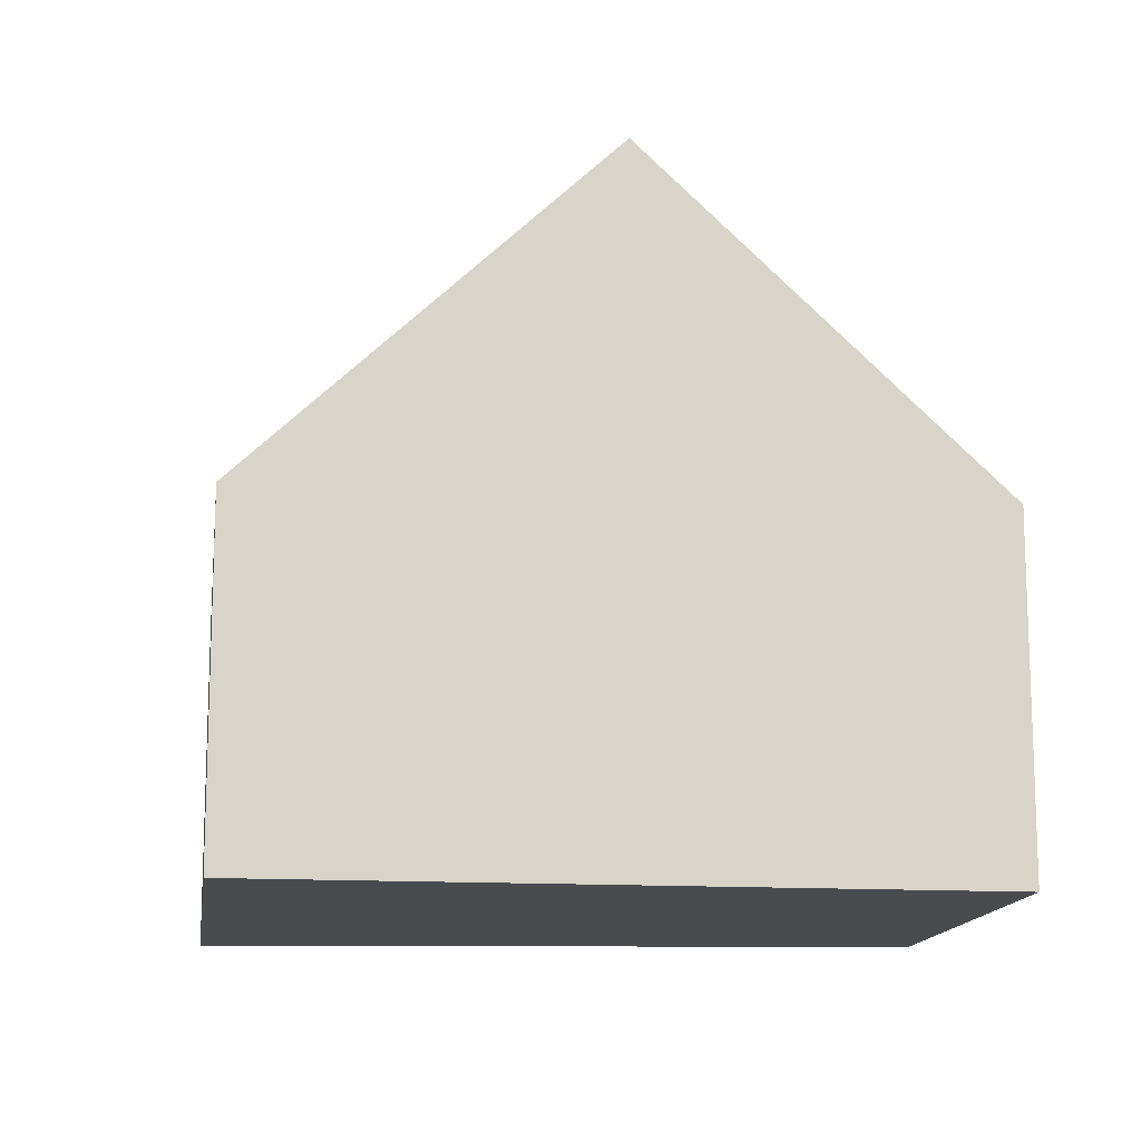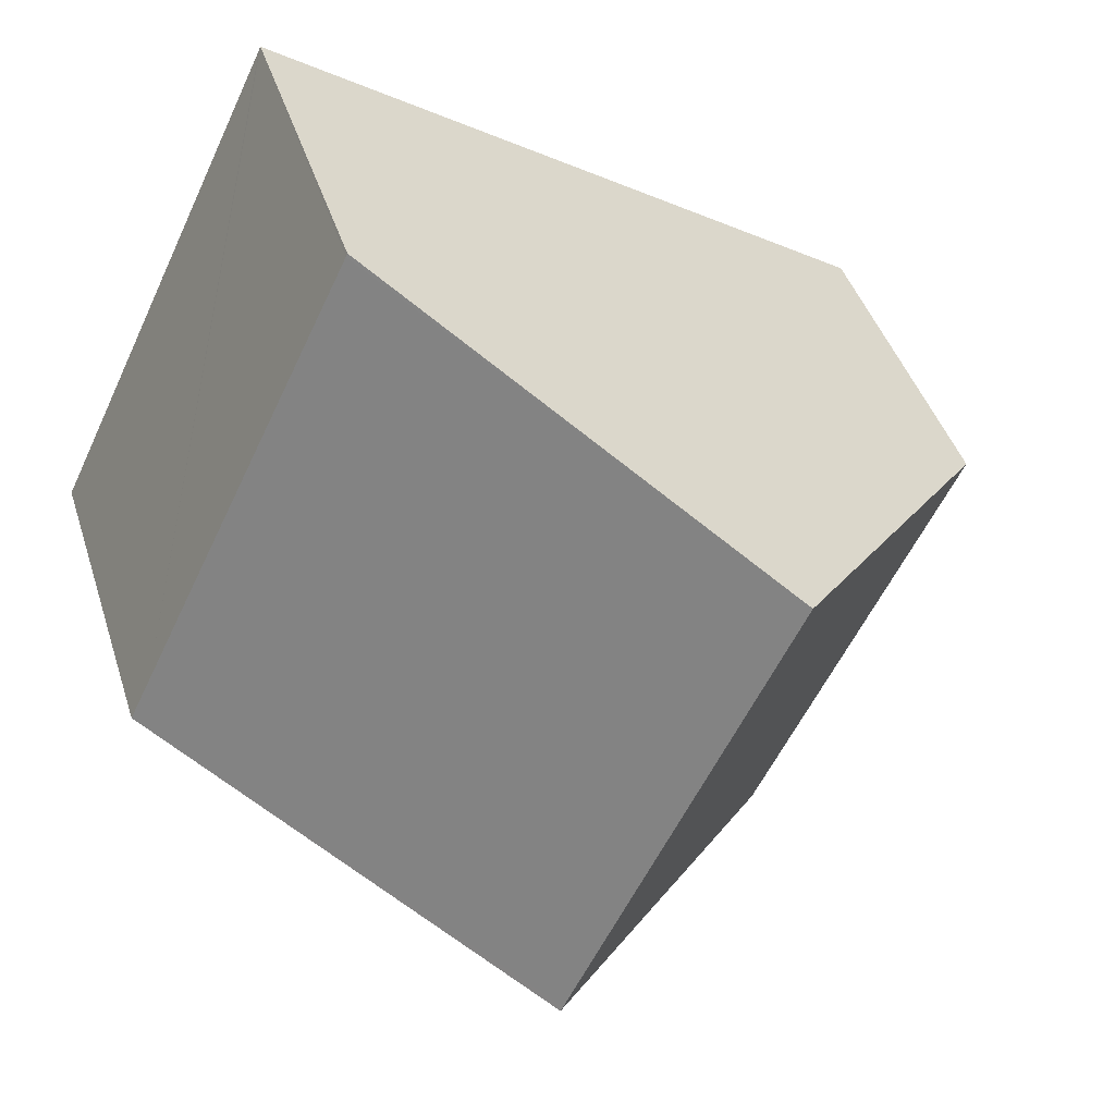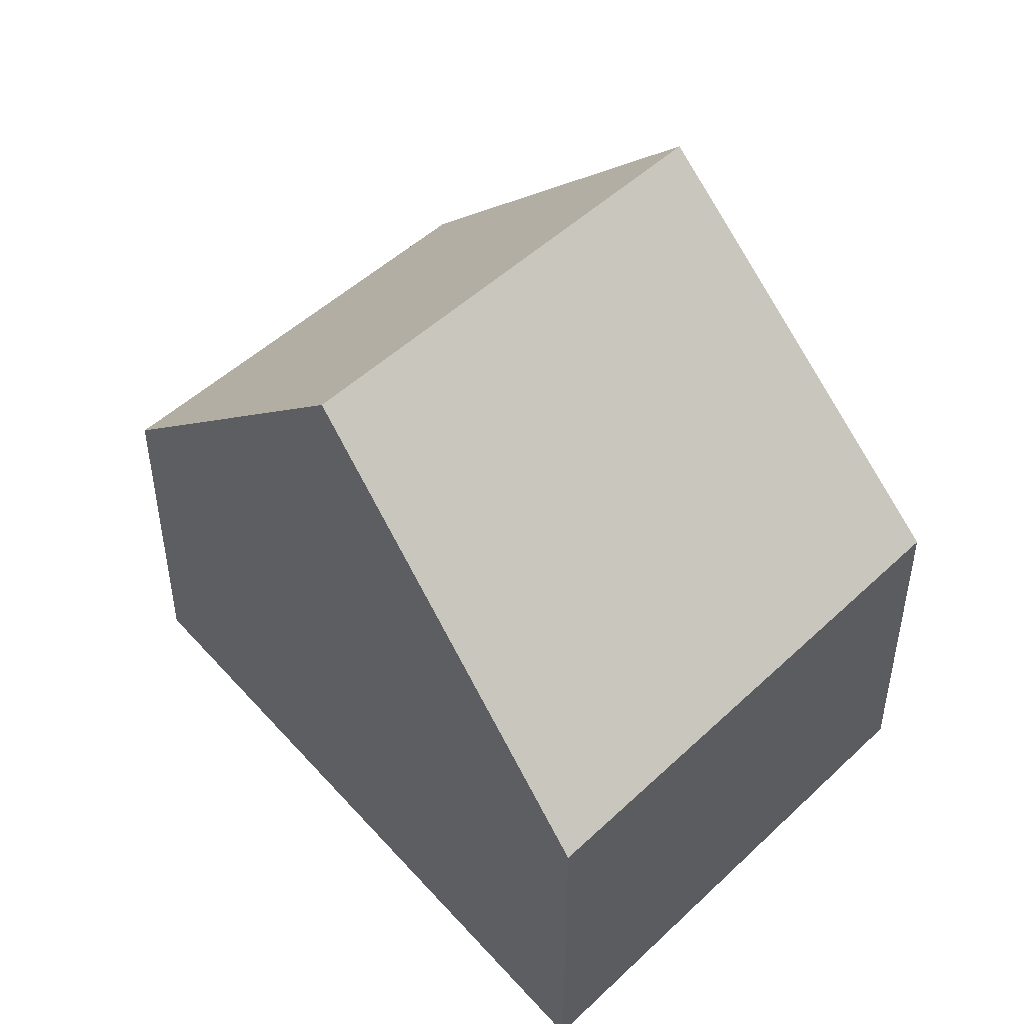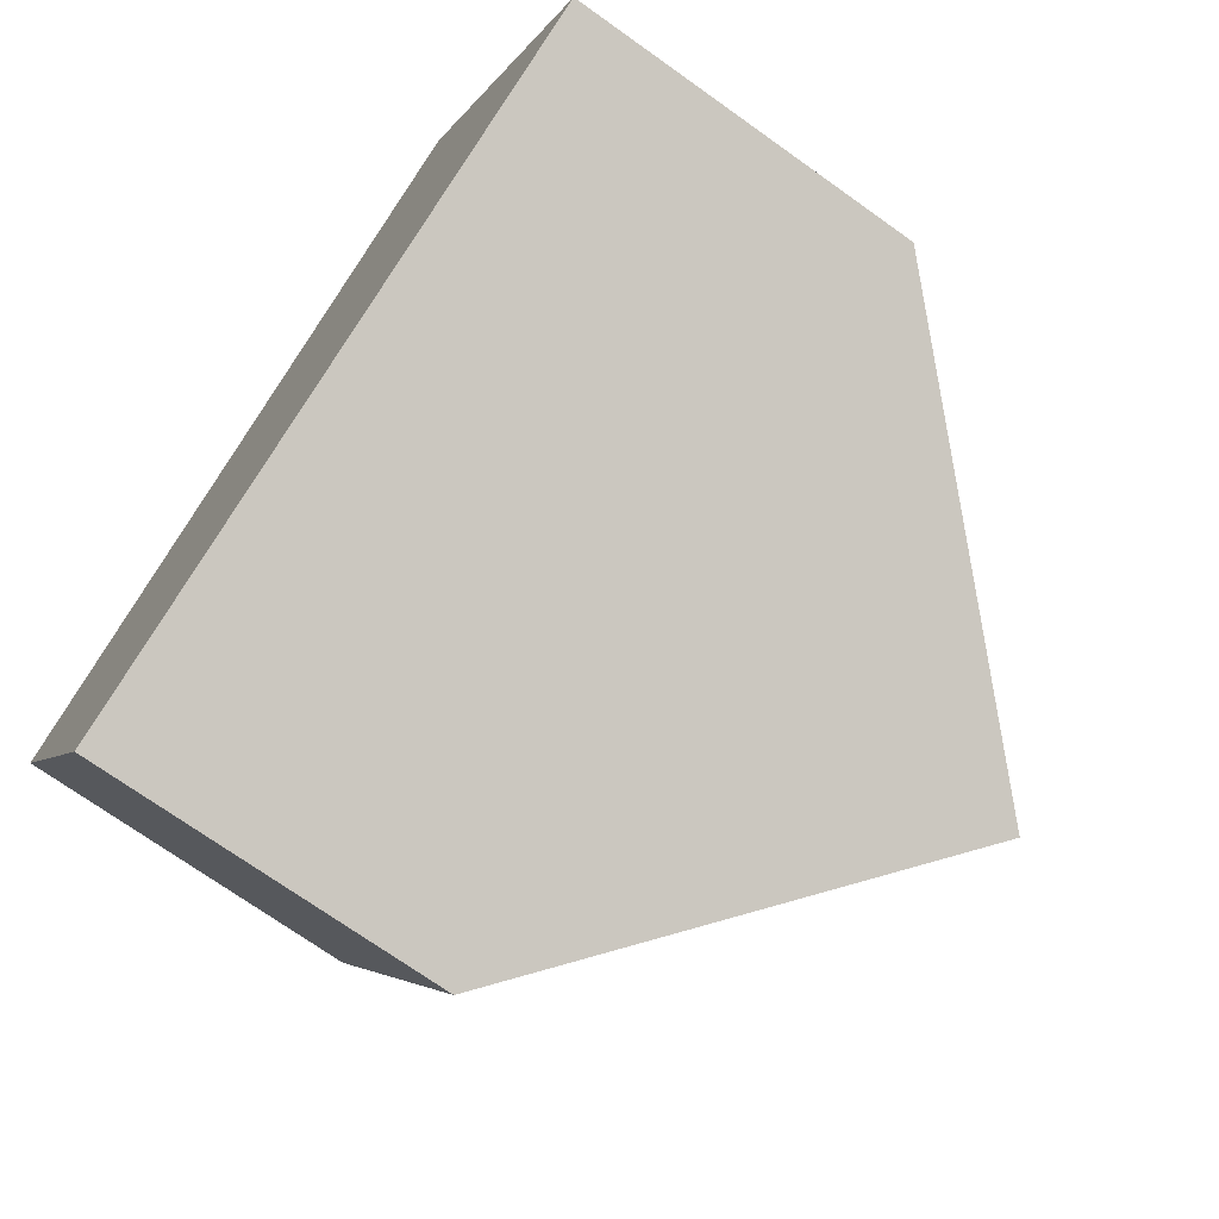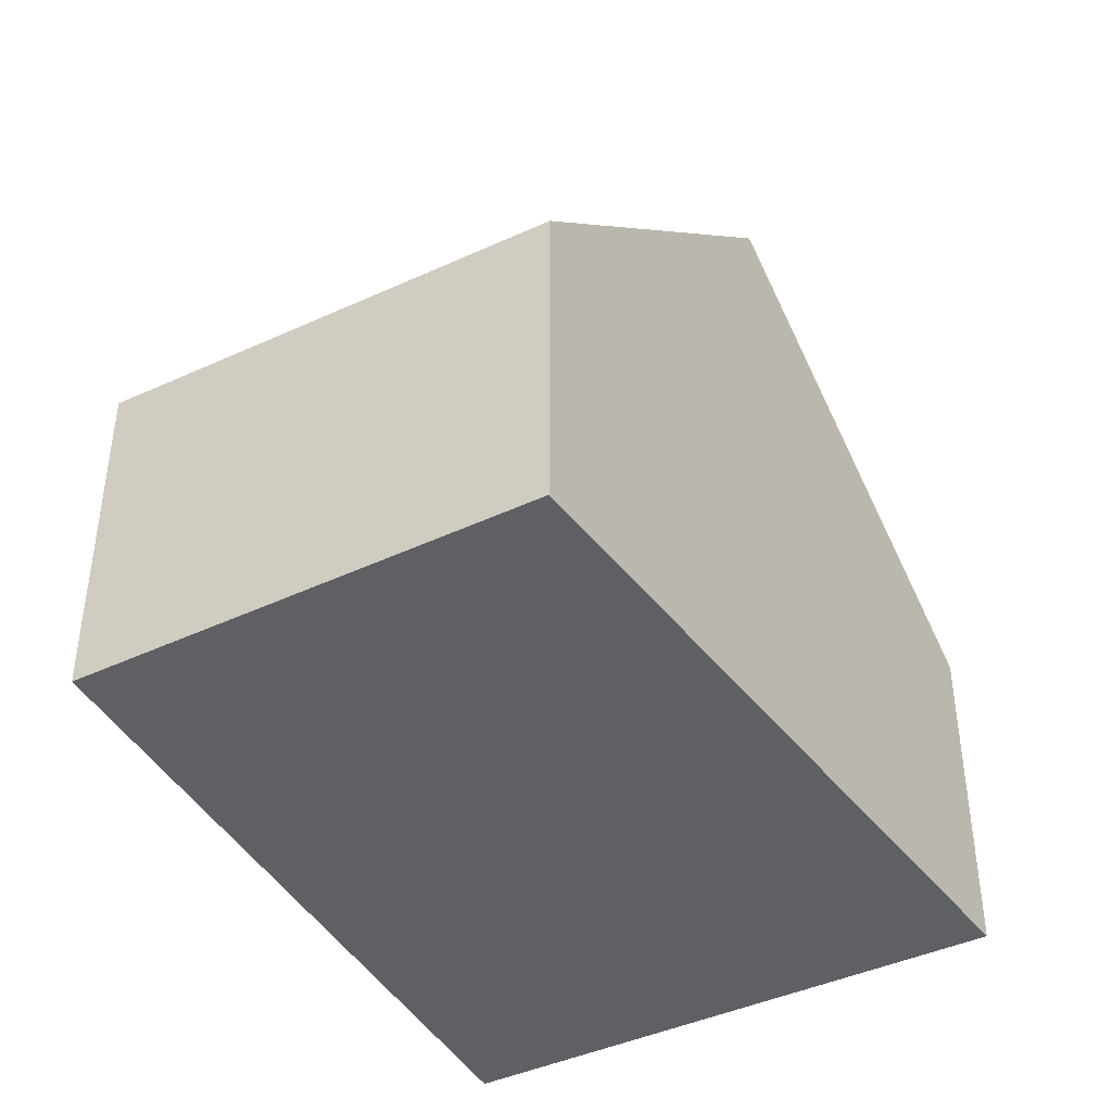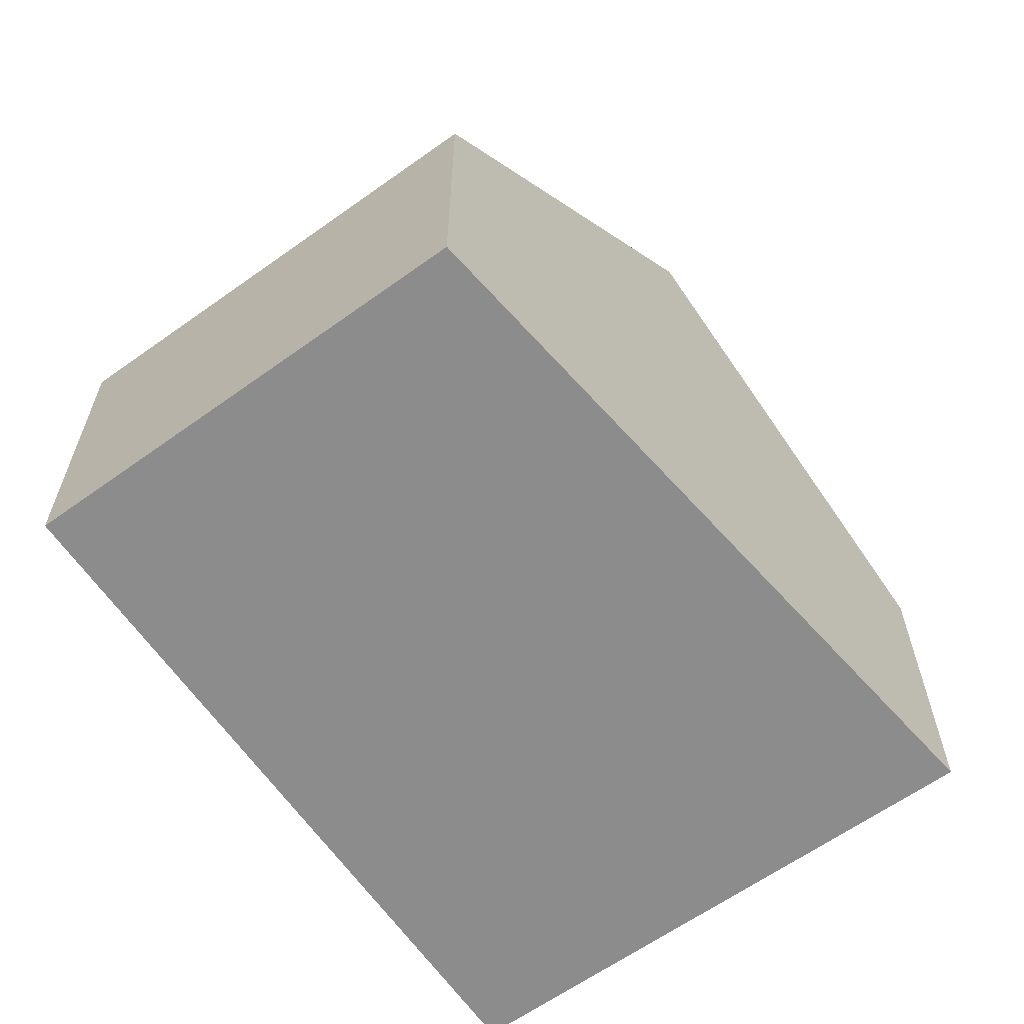
<metadata>
{"format":"obj","ext":"obj","renderer":"f3d","projection":"perspective","resolution":1024,"background":"white","views":[{"elev":-13.8,"azim":146.4,"up":"+Y"},{"elev":42.7,"azim":162.9,"up":"+Z"},{"elev":49.1,"azim":17.9,"up":"+Y"},{"elev":-71.9,"azim":54.5,"up":"+Z"},{"elev":-43.6,"azim":-87.6,"up":"+Y"},{"elev":-64.3,"azim":-80.6,"up":"+Y"}]}
</metadata>
<code>
v  8.375 4.641 5.286
v  4.179 9.233 2.668
v  8.353 4.64 5.333
v  11.32 4.641 -0.818
v  7.145 9.233 -3.483
v  11.6 4.641 -1.411
v  7.182 9.233 -3.559
v  0.067 4.636 -0.133
v  0 4.634 2.838e-16
v  1.517 4.68 -3.032
v  2.836 4.72 -5.669
v  6.529 8.556 -3.875
v  0 0 0
v  4.179 -1.634e-16 2.668
v  8.353 -3.266e-16 5.333
v  8.375 -3.237e-16 5.286
v  11.32 5.009e-17 -0.818
v  11.6 8.64e-17 -1.411
v  7.182 2.179e-16 -3.559
v  6.529 2.373e-16 -3.875
v  2.836 3.471e-16 -5.669
v  1.517 1.857e-16 -3.032
v  0.067 8.144e-18 -0.133
g defaultobject
f 1 2 3
f 2 1 4
f 2 4 5
f 5 4 6
f 5 6 7
f 2 8 9
f 8 2 10
f 10 2 11
f 11 2 12
f 12 2 5
f 12 5 7
f 13 2 9
f 2 13 3
f 3 13 14
f 3 14 15
f 15 1 3
f 1 15 4
f 4 15 16
f 4 16 17
f 4 17 6
f 6 17 18
f 18 7 6
f 7 18 12
f 12 18 11
f 11 18 19
f 11 19 20
f 11 20 21
f 21 10 11
f 10 21 8
f 8 21 22
f 8 22 9
f 9 22 13
f 13 22 23
f 14 16 15
f 16 14 17
f 17 14 13
f 17 13 18
f 18 13 19
f 19 13 23
f 19 23 22
f 19 22 20
f 20 22 21

</code>
